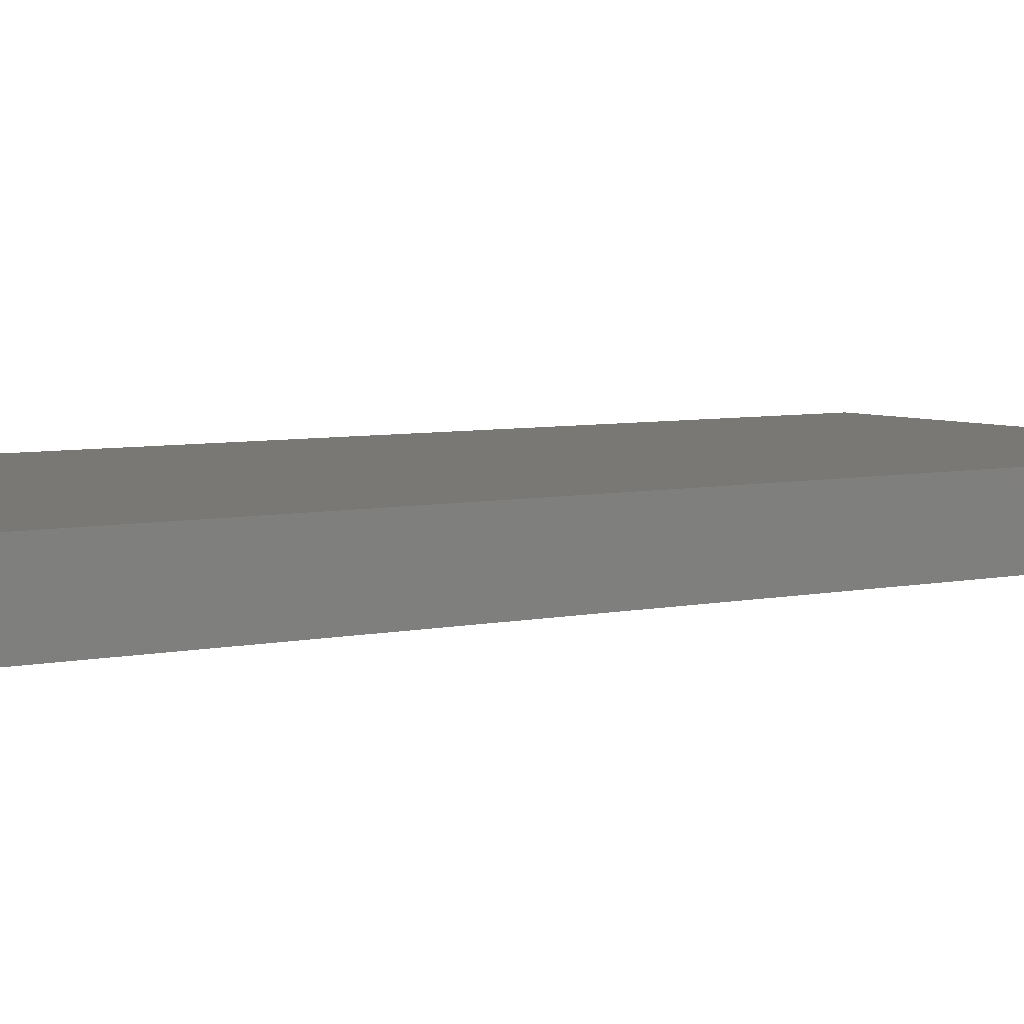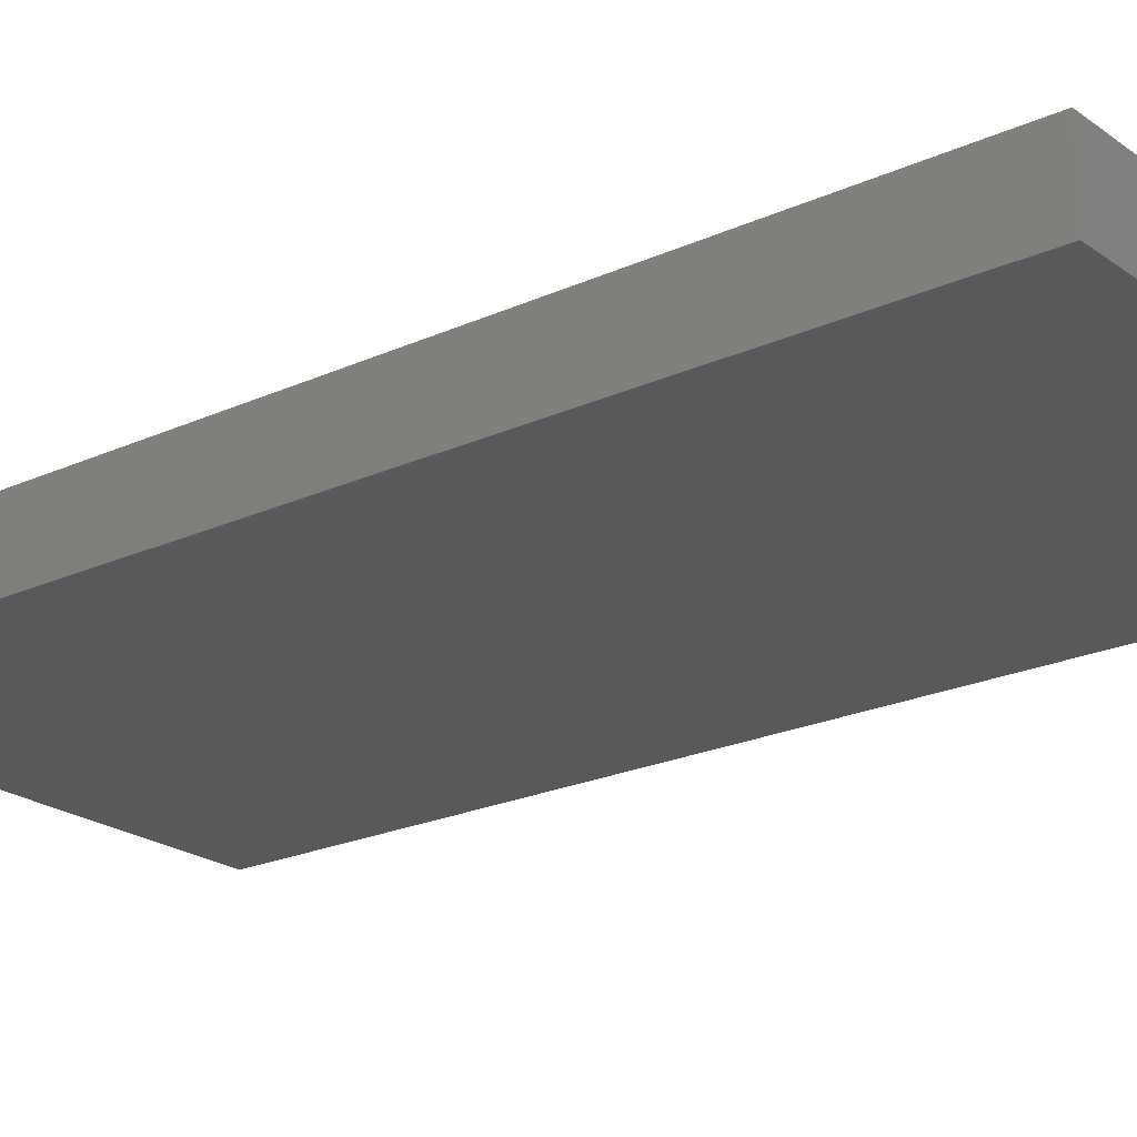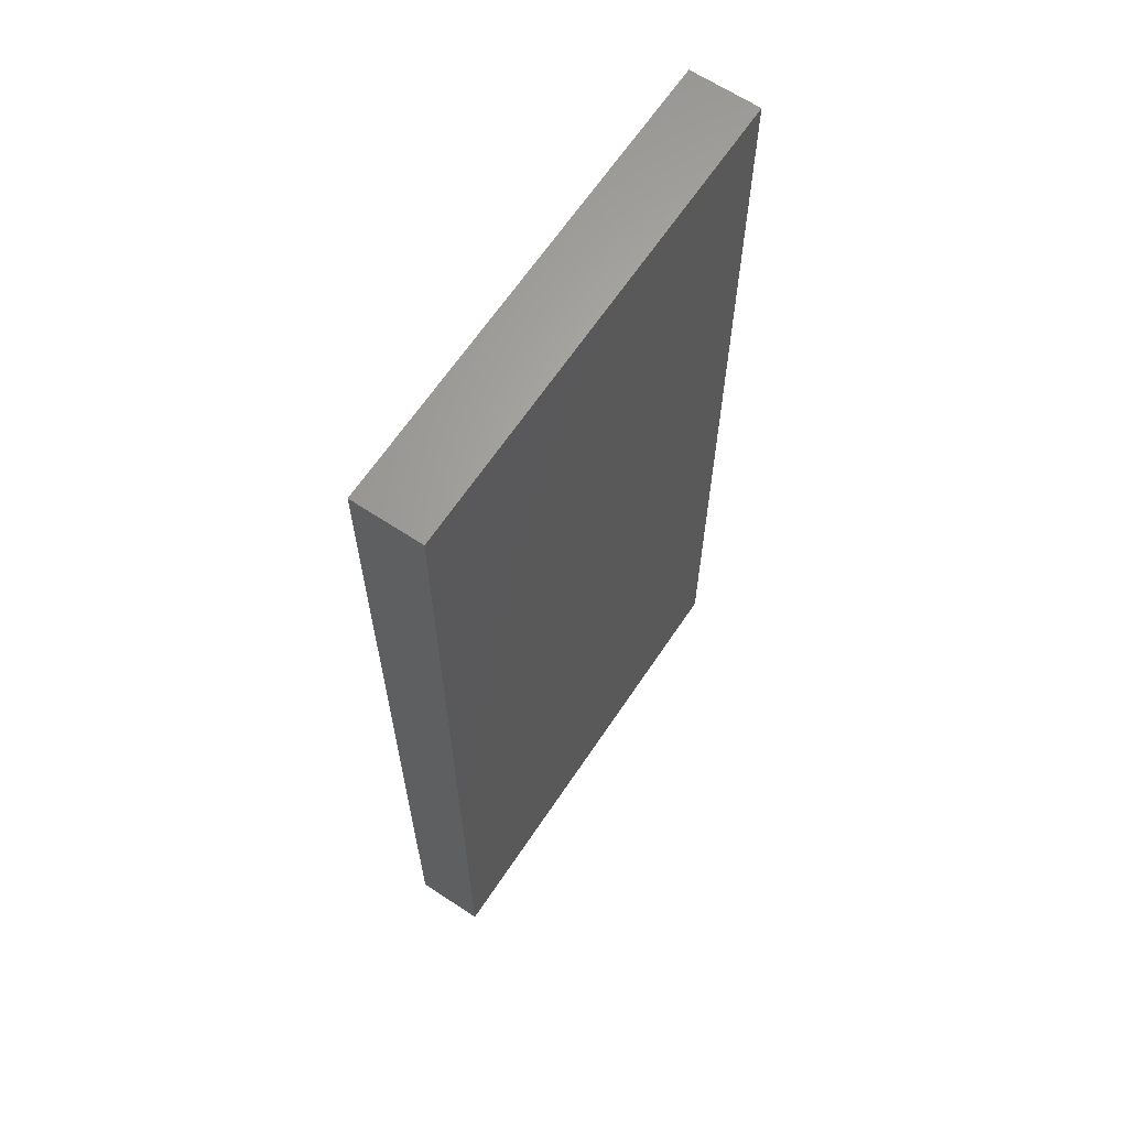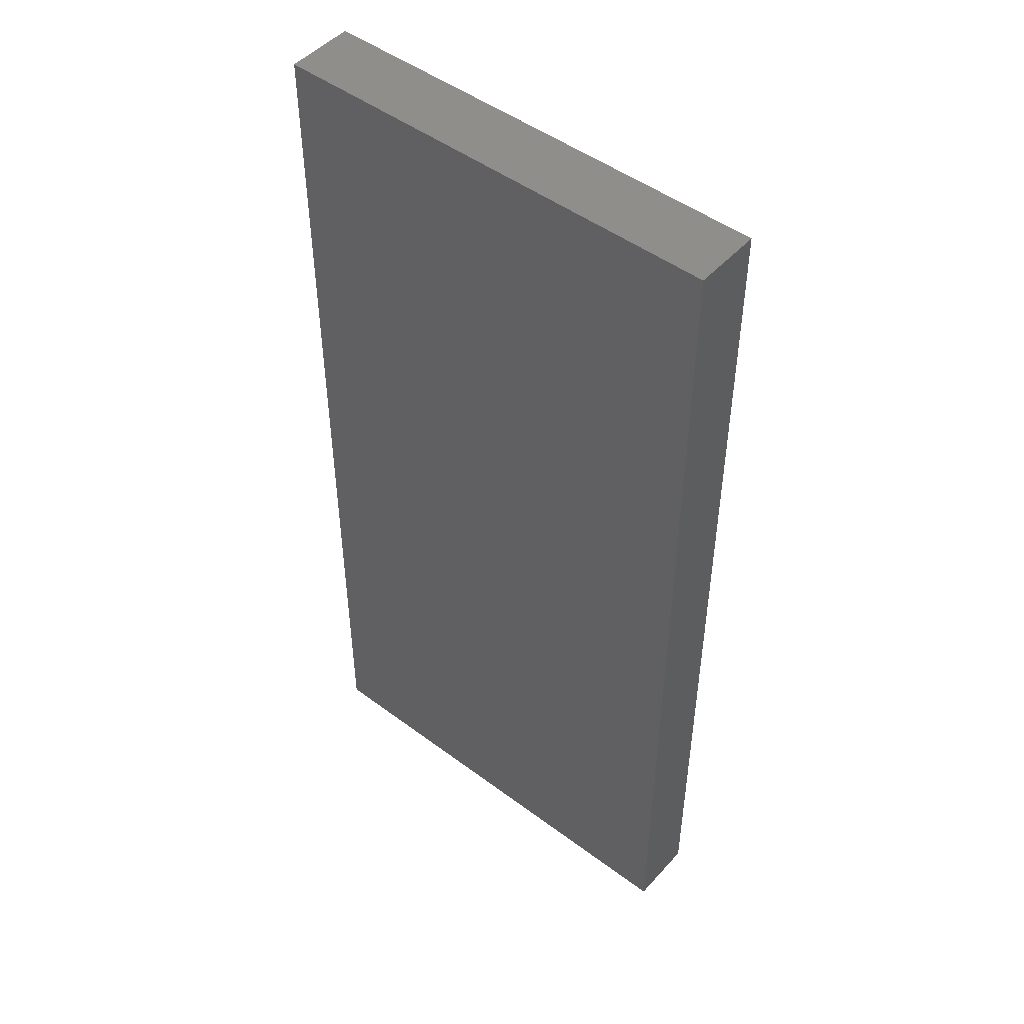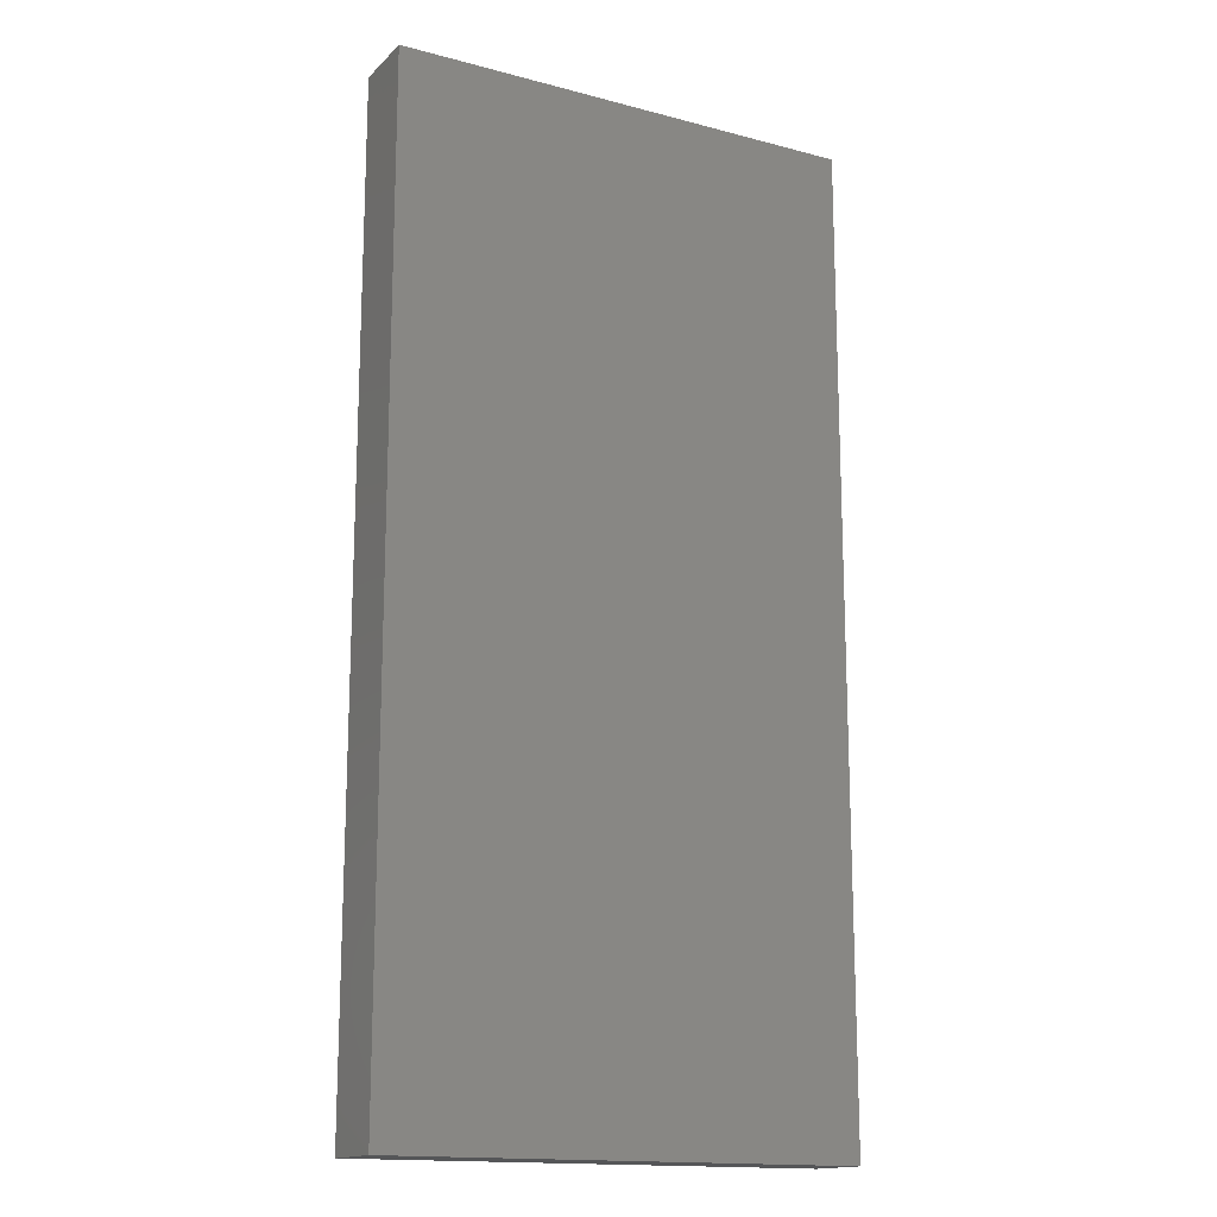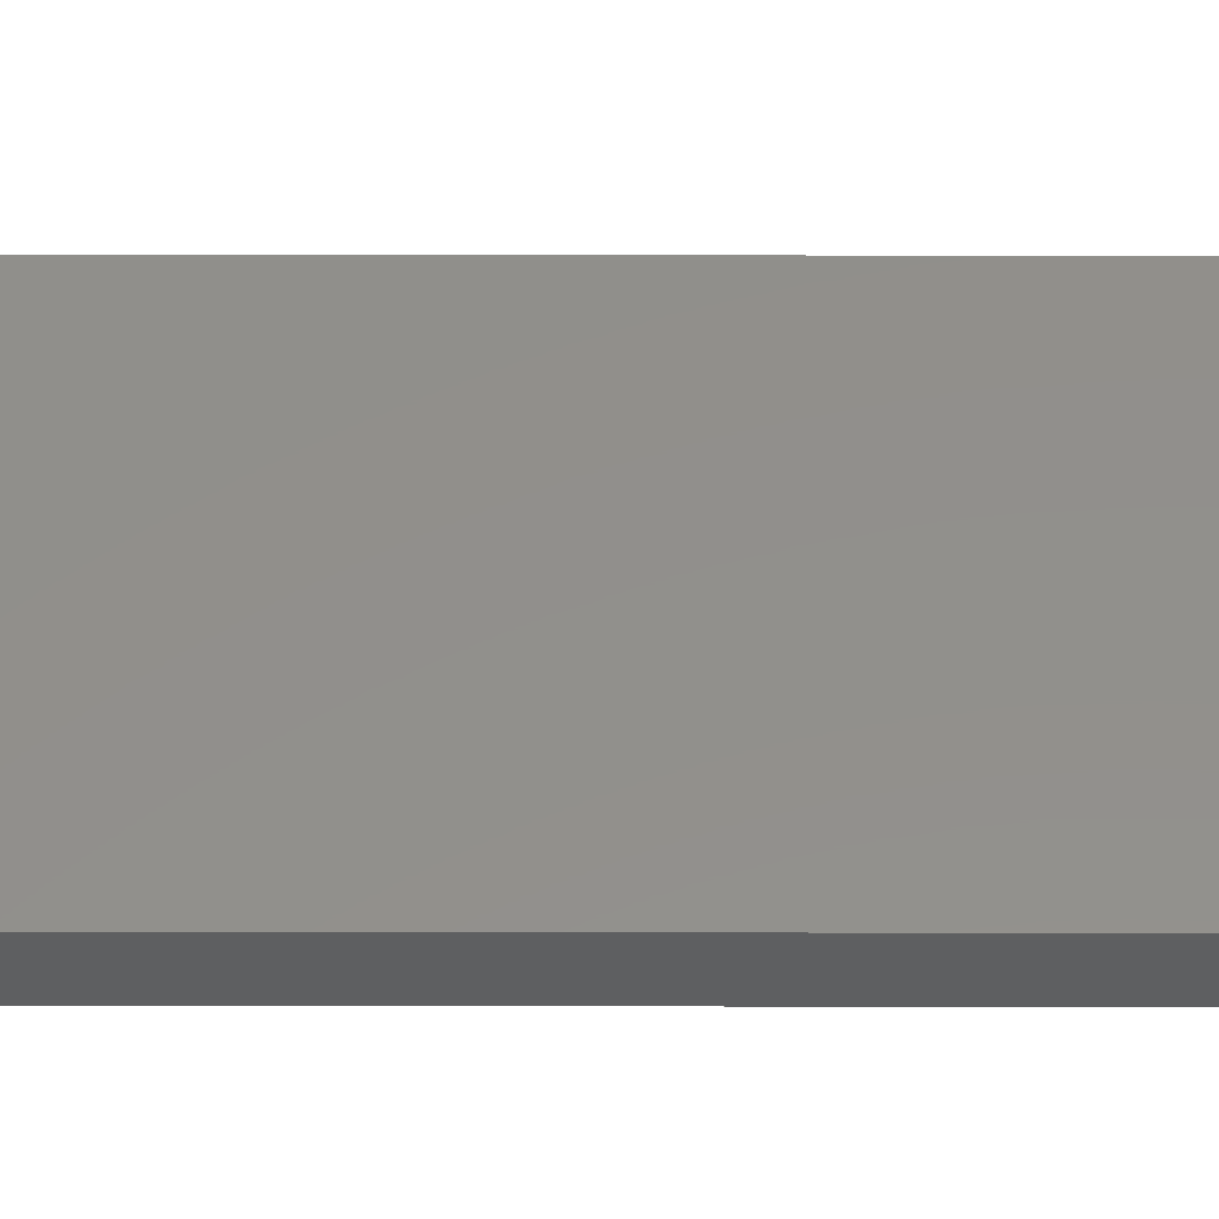
<metadata>
{"format":"stl","ext":"stl","renderer":"f3d","projection":"perspective","resolution":1024,"background":"white","views":[{"elev":5.5,"azim":55.2,"up":"+Z"},{"elev":-22.0,"azim":128.6,"up":"+Z"},{"elev":64.8,"azim":123.7,"up":"+Y"},{"elev":48.4,"azim":39.8,"up":"+Y"},{"elev":-15.7,"azim":-28.9,"up":"+Y"},{"elev":51.7,"azim":-89.9,"up":"+Z"}]}
</metadata>
<code>
# stl→obj: 8 verts, 12 faces
v -15 0 3.331e-15
v -15 31.15 2.212
v -15 31.15 3.331e-15
v -15 0 2.212
v 4.913e-16 0 2.212
v 0 31.15 0
v 4.913e-16 31.15 2.212
v 0 0 0
f 1 2 3
f 2 1 4
f 5 6 7
f 6 5 8
f 1 5 4
f 5 1 8
f 2 5 7
f 5 2 4
f 7 3 2
f 3 7 6
f 1 6 8
f 6 1 3

</code>
